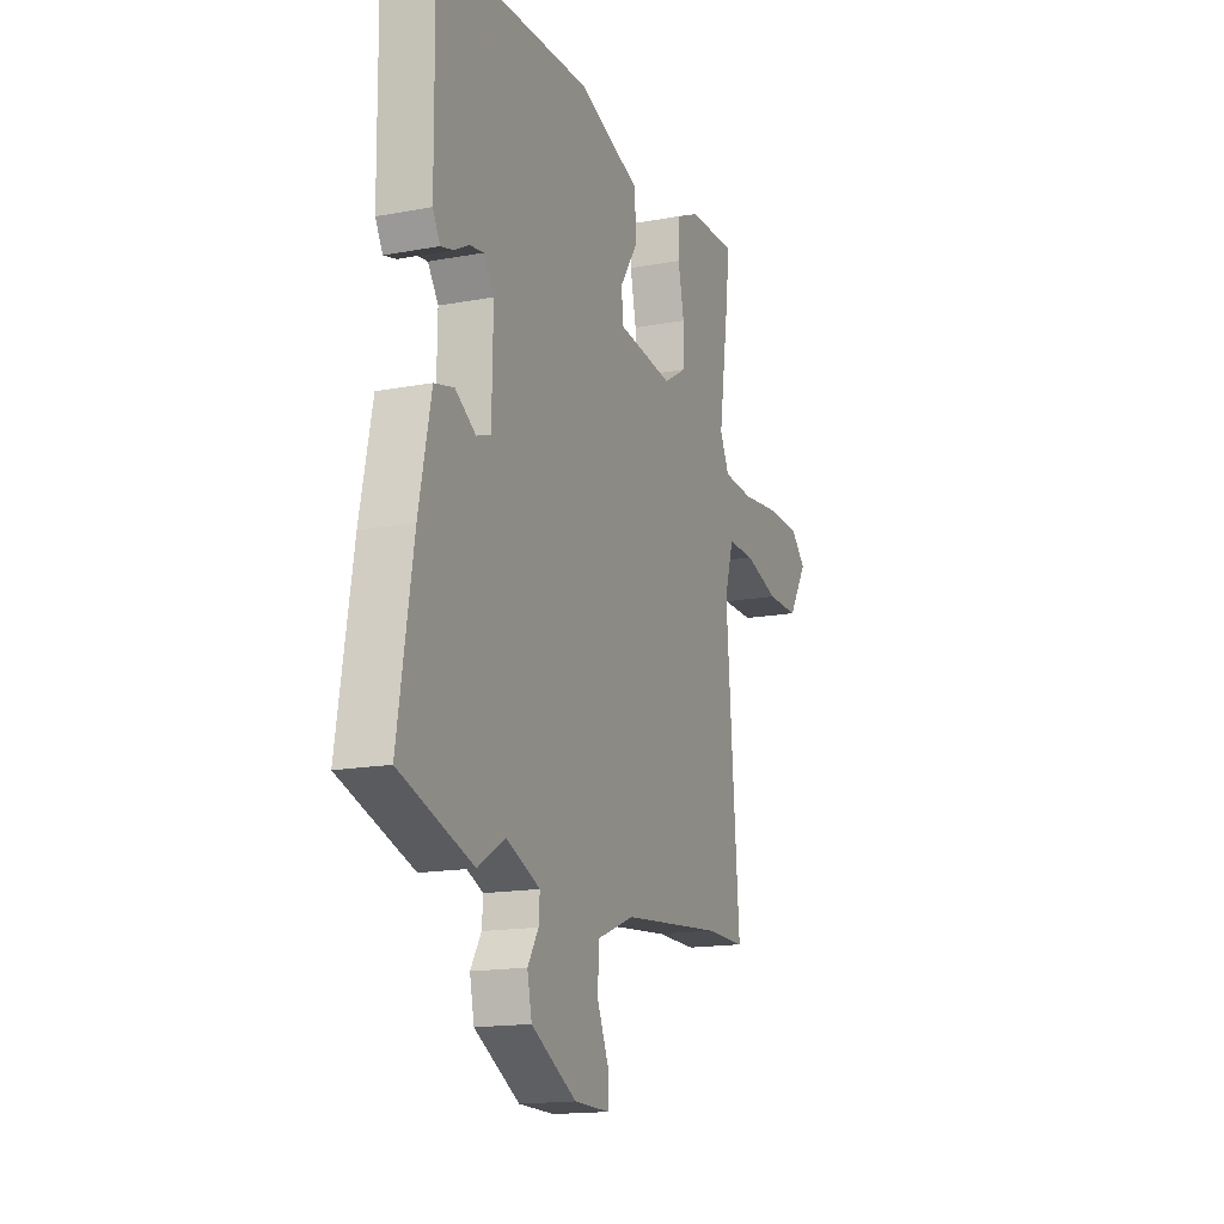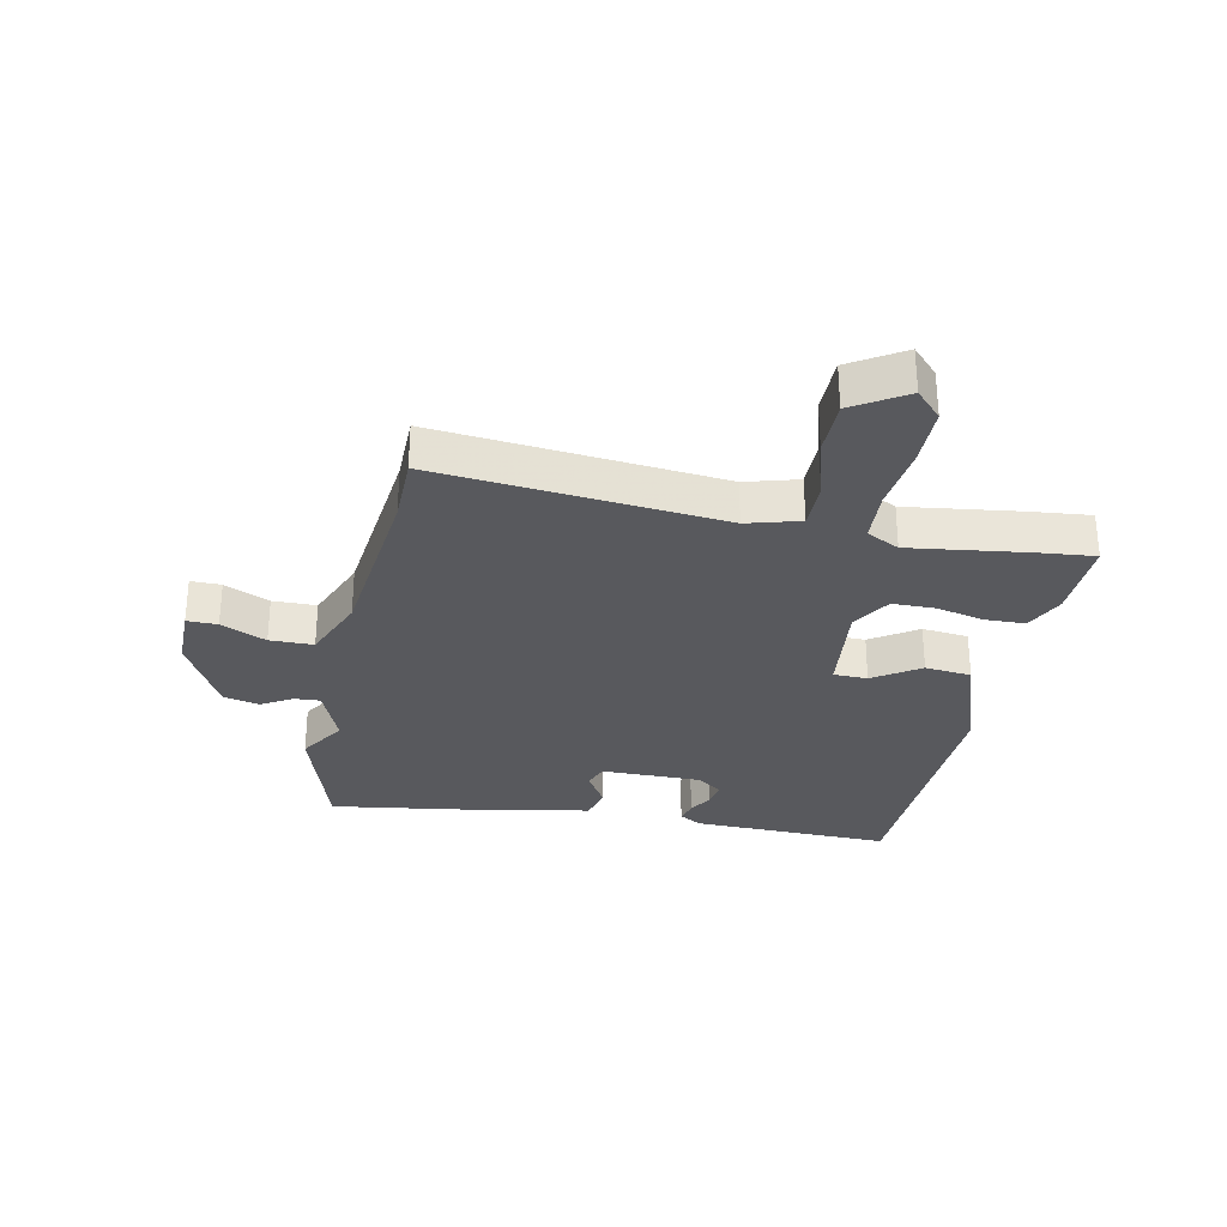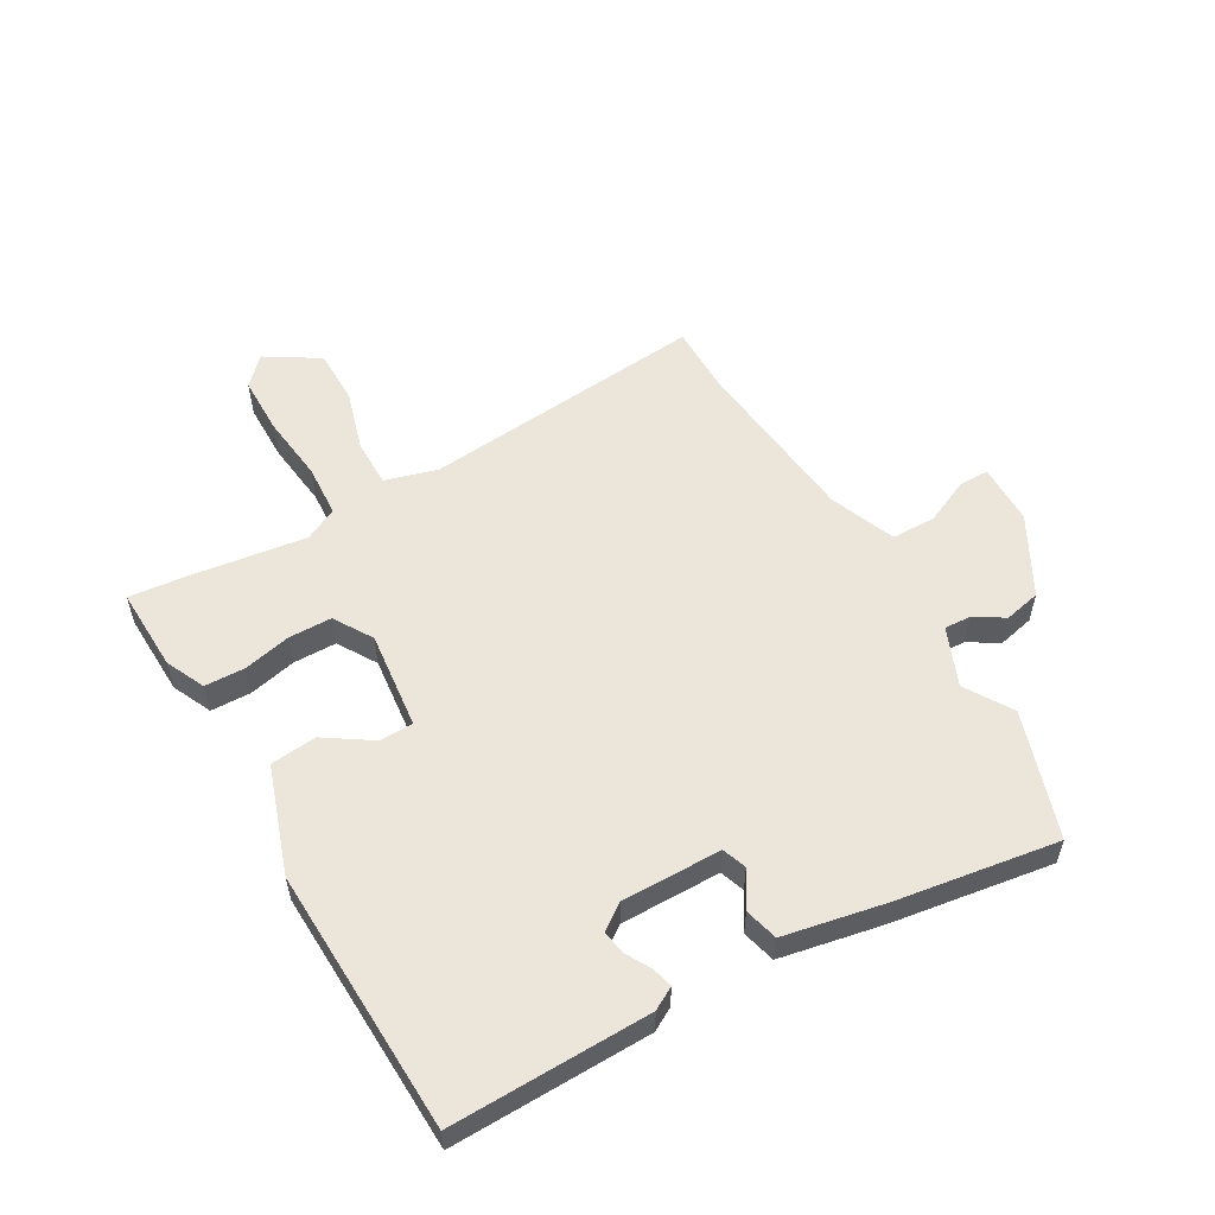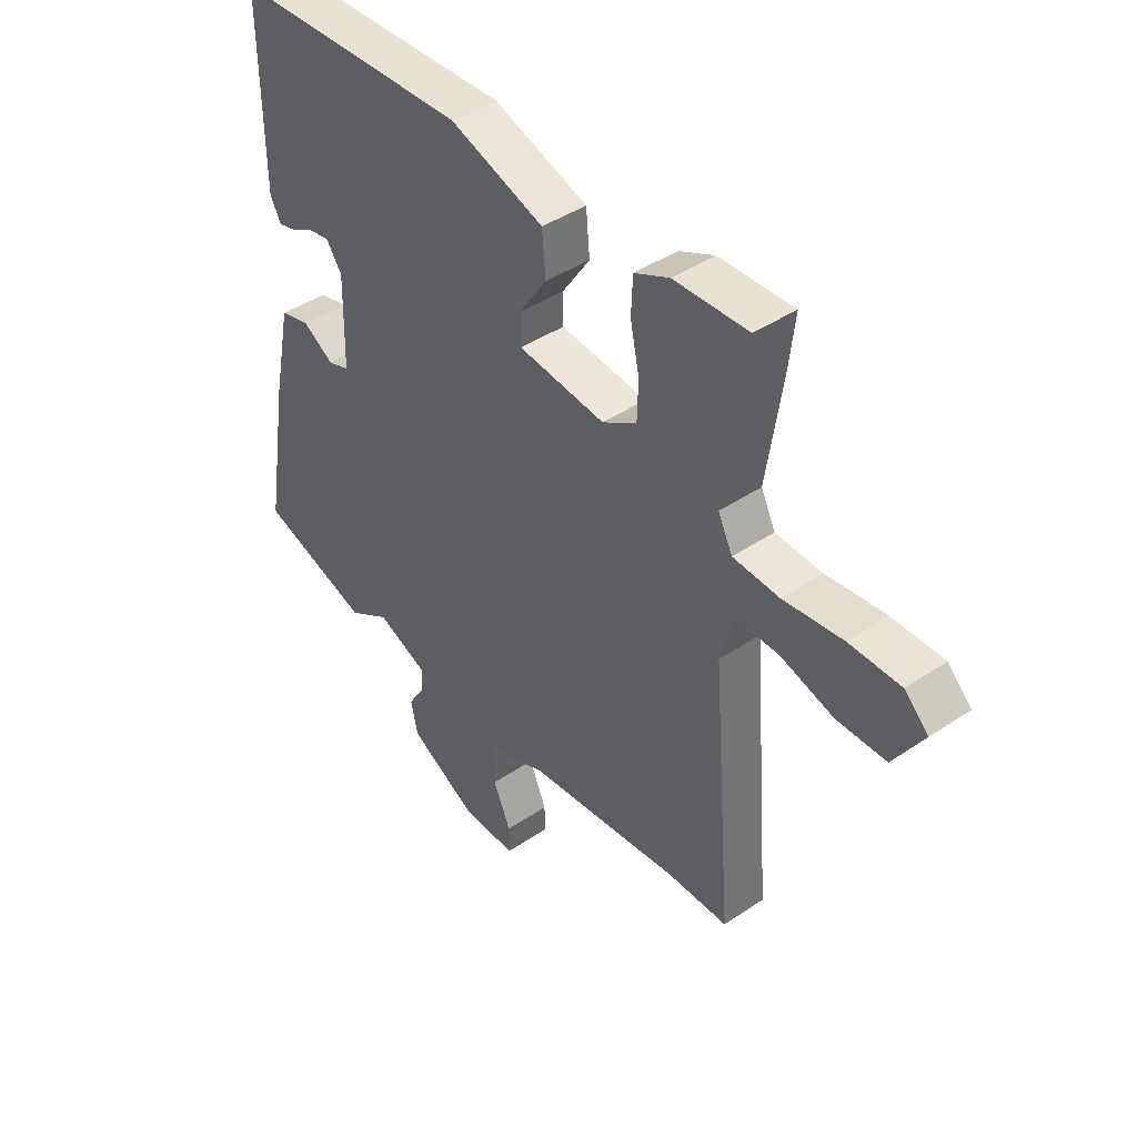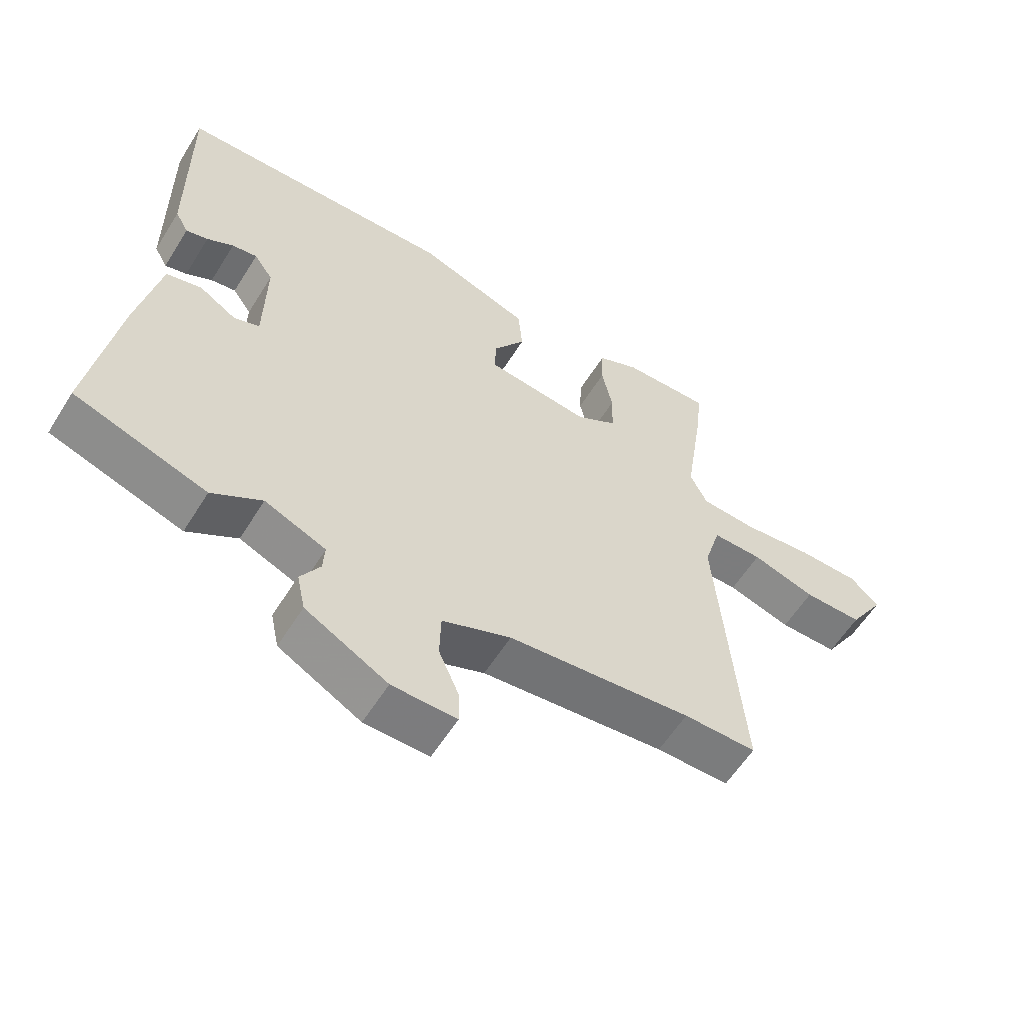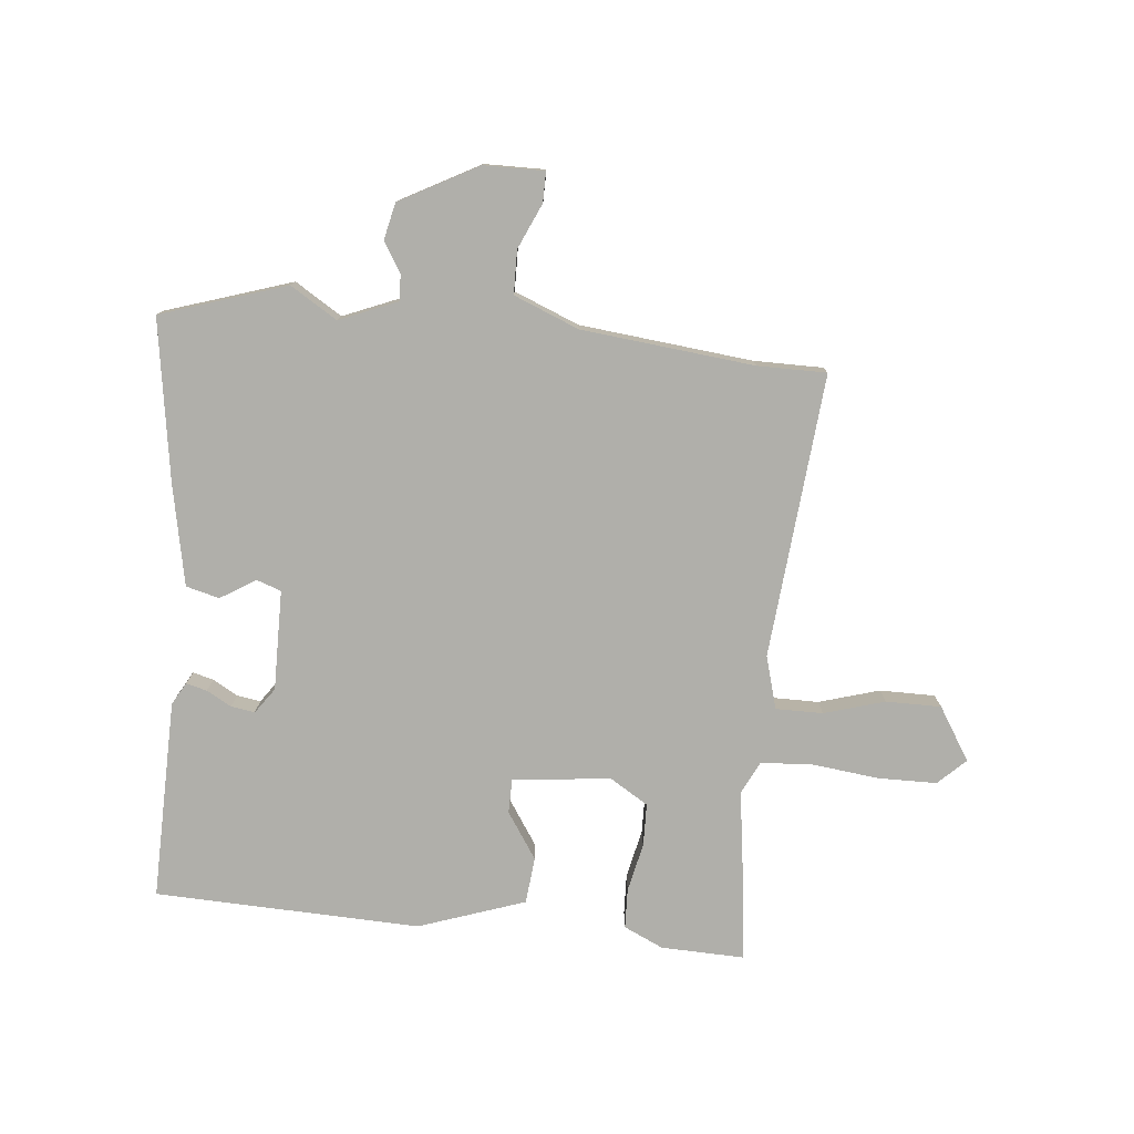
<metadata>
{"format":"obj","ext":"obj","renderer":"f3d","projection":"perspective","resolution":1024,"background":"white","views":[{"elev":-15.7,"azim":111.4,"up":"+Z"},{"elev":-30.2,"azim":-102.4,"up":"+Y"},{"elev":55.9,"azim":59.5,"up":"+Y"},{"elev":42.2,"azim":-129.1,"up":"+Z"},{"elev":-58.4,"azim":148.3,"up":"+Z"},{"elev":-78.0,"azim":173.9,"up":"+Y"}]}
</metadata>
<code>
v -0.399 0.07 -0.499
v -0.514 0.07 -0.5
v -0.475 0.07 -0.023
v -0.501 0.07 0.065
v -0.58 0.07 0.064
v -0.681 0.07 0.033
v -0.774 0.07 0.032
v -0.83 0.07 0.12
v -0.785 0.07 0.164
v -0.687 0.07 0.166
v -0.576 0.07 0.154
v -0.488 0.07 0.16
v -0.461 0.07 0.215
v -0.49 0.07 0.41
v -0.501 0.07 0.506
v -0.361 0.07 0.503
v -0.295 0.07 0.473
v -0.292 0.07 0.406
v -0.309 0.07 0.325
v -0.307 0.07 0.253
v -0.242 0.07 0.214
v -0.078 0.07 0.234
v -0.078 0.07 0.291
v -0.13 0.07 0.368
v -0.123 0.07 0.446
v 0.055 0.07 0.509
v 0.5 0.07 0.498
v 0.497 0.07 0.163
v 0.476 0.07 0.125
v 0.441 0.07 0.134
v 0.399 0.07 0.157
v 0.359 0.07 0.163
v 0.329 0.07 0.12
v 0.332 0.07 -0.048
v 0.373 0.07 -0.062
v 0.432 0.07 -0.025
v 0.488 0.07 -0.039
v 0.523 0.07 -0.208
v 0.567 0.07 -0.478
v 0.357 0.07 -0.548
v 0.278 0.07 -0.5
v 0.181 0.07 -0.541
v 0.184 0.07 -0.585
v 0.215 0.07 -0.635
v 0.202 0.07 -0.696
v 0.072 0.07 -0.768
v -0.03 0.07 -0.77
v -0.03 0.07 -0.719
v 0.003 0.07 -0.643
v 0.001 0.07 -0.57
v -0.108 0.07 -0.527
v -0.399 0 -0.499
v -0.514 0 -0.5
v -0.475 0 -0.023
v -0.501 0 0.065
v -0.58 0 0.064
v -0.681 0 0.033
v -0.774 0 0.032
v -0.83 0 0.12
v -0.785 0 0.164
v -0.687 0 0.166
v -0.576 0 0.154
v -0.488 0 0.16
v -0.461 0 0.215
v -0.49 0 0.41
v -0.501 0 0.506
v -0.361 0 0.503
v -0.295 0 0.473
v -0.292 0 0.406
v -0.309 0 0.325
v -0.307 0 0.253
v -0.242 0 0.214
v -0.078 0 0.234
v -0.078 0 0.291
v -0.13 0 0.368
v -0.123 0 0.446
v 0.055 0 0.509
v 0.5 0 0.498
v 0.497 0 0.163
v 0.476 0 0.125
v 0.441 0 0.134
v 0.399 0 0.157
v 0.359 0 0.163
v 0.329 0 0.12
v 0.332 0 -0.048
v 0.373 0 -0.062
v 0.432 0 -0.025
v 0.488 0 -0.039
v 0.523 0 -0.208
v 0.567 0 -0.478
v 0.357 0 -0.548
v 0.278 0 -0.5
v 0.181 0 -0.541
v 0.184 0 -0.585
v 0.215 0 -0.635
v 0.202 0 -0.696
v 0.072 0 -0.768
v -0.03 0 -0.77
v -0.03 0 -0.719
v 0.003 0 -0.643
v 0.001 0 -0.57
v -0.108 0 -0.527
f 46 47 48 49
f 46 49 50
f 43 44 45 46
f 42 43 46 50
f 41 42 50 51
f 39 40 41
f 35 36 37 38
f 34 35 38 39
f 28 29 30 31
f 28 31 32
f 27 28 32
f 26 27 32 33
f 23 24 25 26
f 22 23 26 33
f 16 17 18 19
f 16 19 20
f 13 14 15 16
f 13 16 20
f 12 13 20 21
f 8 9 10 11
f 8 11 12
f 5 6 7 8
f 4 5 8 12
f 3 4 12 21
f 1 2 3 21
f 34 39 41 51
f 22 33 34 51
f 1 21 22 51
f 100 99 98 97
f 101 100 97
f 97 96 95 94
f 101 97 94 93
f 102 101 93 92
f 92 91 90
f 89 88 87 86
f 90 89 86 85
f 82 81 80 79
f 83 82 79
f 83 79 78
f 84 83 78 77
f 77 76 75 74
f 84 77 74 73
f 70 69 68 67
f 71 70 67
f 67 66 65 64
f 71 67 64
f 72 71 64 63
f 62 61 60 59
f 63 62 59
f 59 58 57 56
f 63 59 56 55
f 72 63 55 54
f 72 54 53 52
f 102 92 90 85
f 102 85 84 73
f 102 73 72 52
f 1 52 53 2
f 2 53 54 3
f 3 54 55 4
f 4 55 56 5
f 5 56 57 6
f 6 57 58 7
f 7 58 59 8
f 8 59 60 9
f 9 60 61 10
f 10 61 62 11
f 11 62 63 12
f 12 63 64 13
f 13 64 65 14
f 14 65 66 15
f 15 66 67 16
f 16 67 68 17
f 17 68 69 18
f 18 69 70 19
f 19 70 71 20
f 20 71 72 21
f 21 72 73 22
f 22 73 74 23
f 23 74 75 24
f 24 75 76 25
f 25 76 77 26
f 26 77 78 27
f 27 78 79 28
f 28 79 80 29
f 29 80 81 30
f 30 81 82 31
f 31 82 83 32
f 32 83 84 33
f 33 84 85 34
f 34 85 86 35
f 35 86 87 36
f 36 87 88 37
f 37 88 89 38
f 38 89 90 39
f 39 90 91 40
f 40 91 92 41
f 41 92 93 42
f 42 93 94 43
f 43 94 95 44
f 44 95 96 45
f 45 96 97 46
f 46 97 98 47
f 47 98 99 48
f 48 99 100 49
f 49 100 101 50
f 50 101 102 51
f 51 102 52 1

</code>
